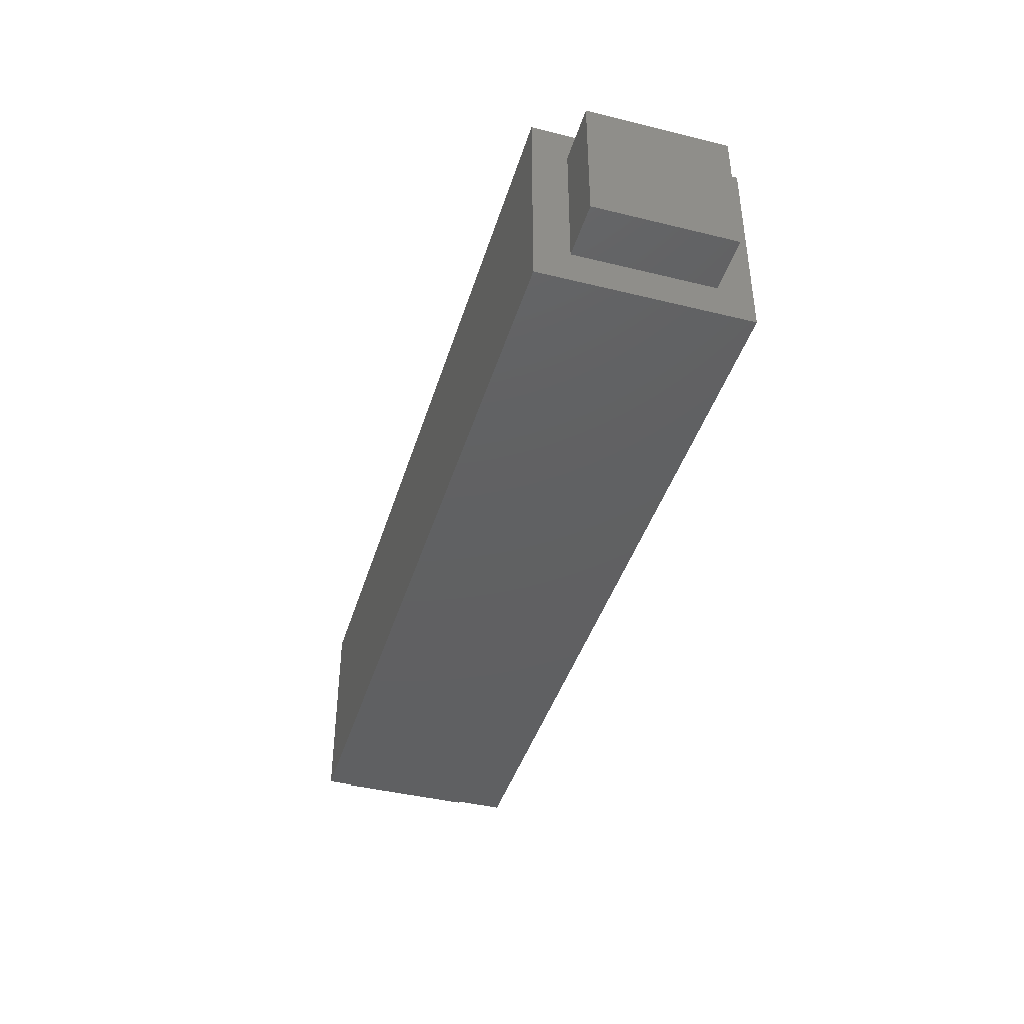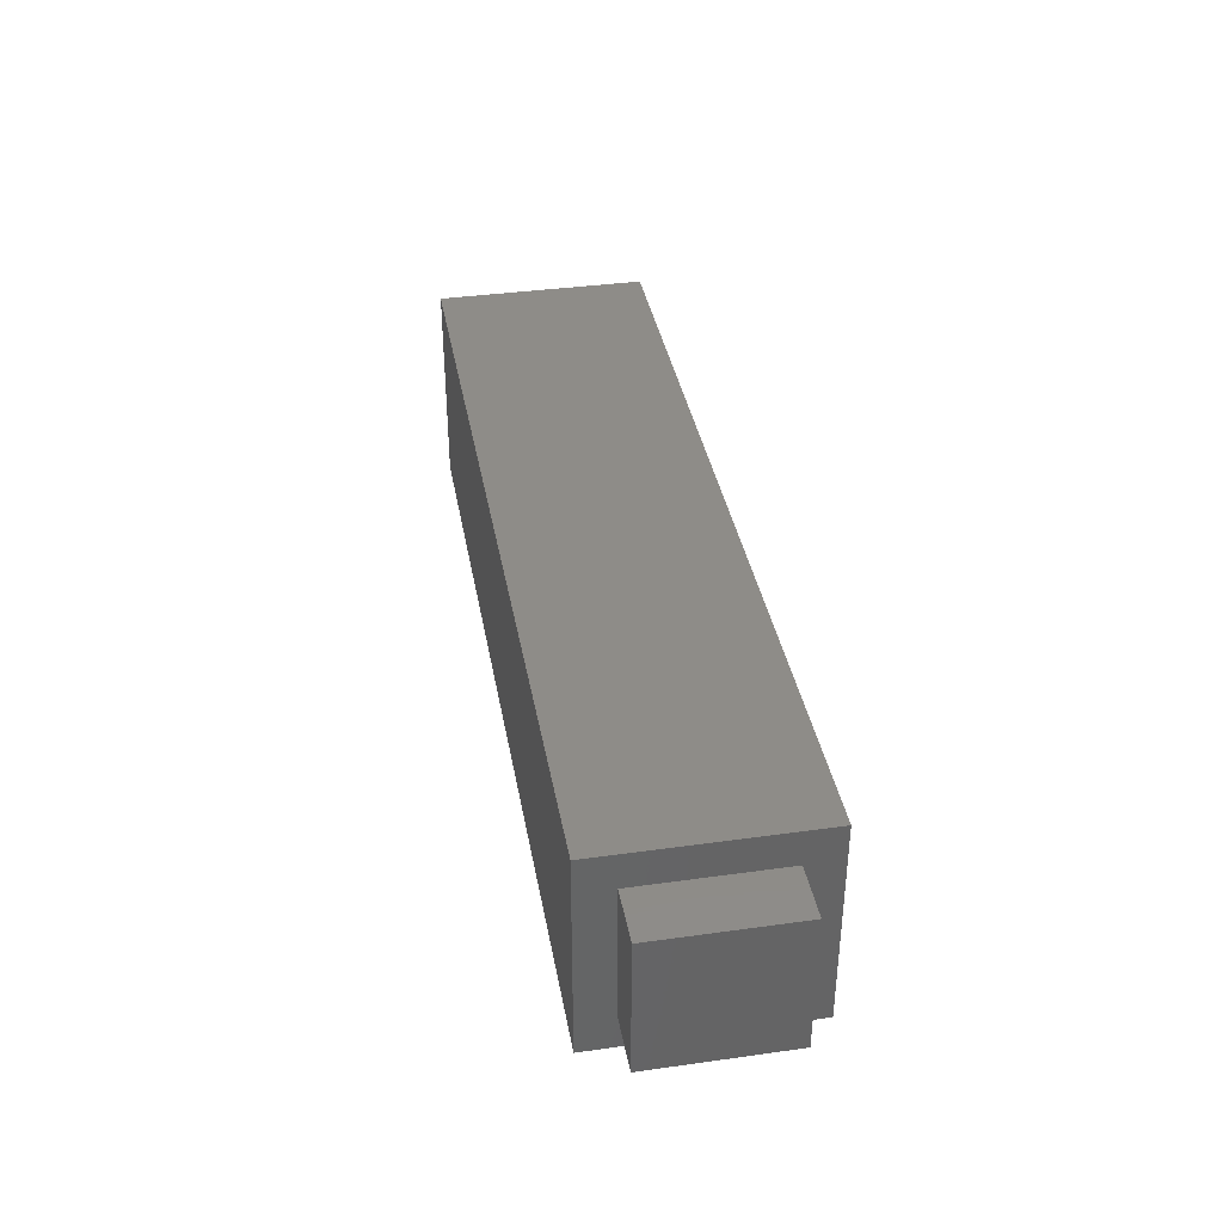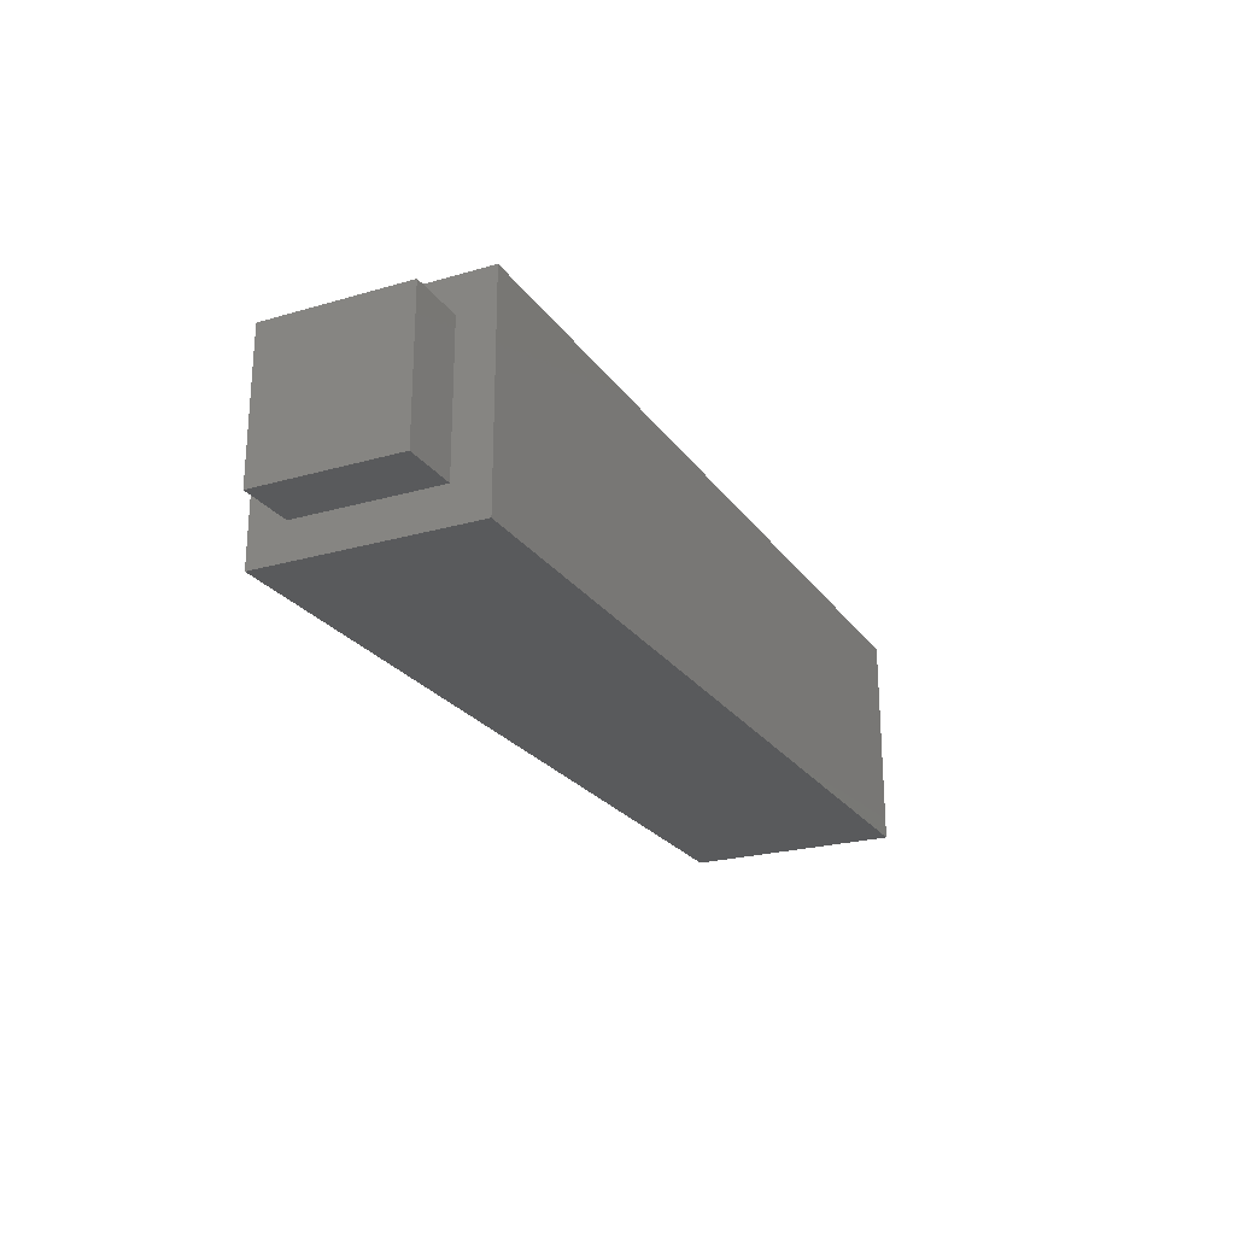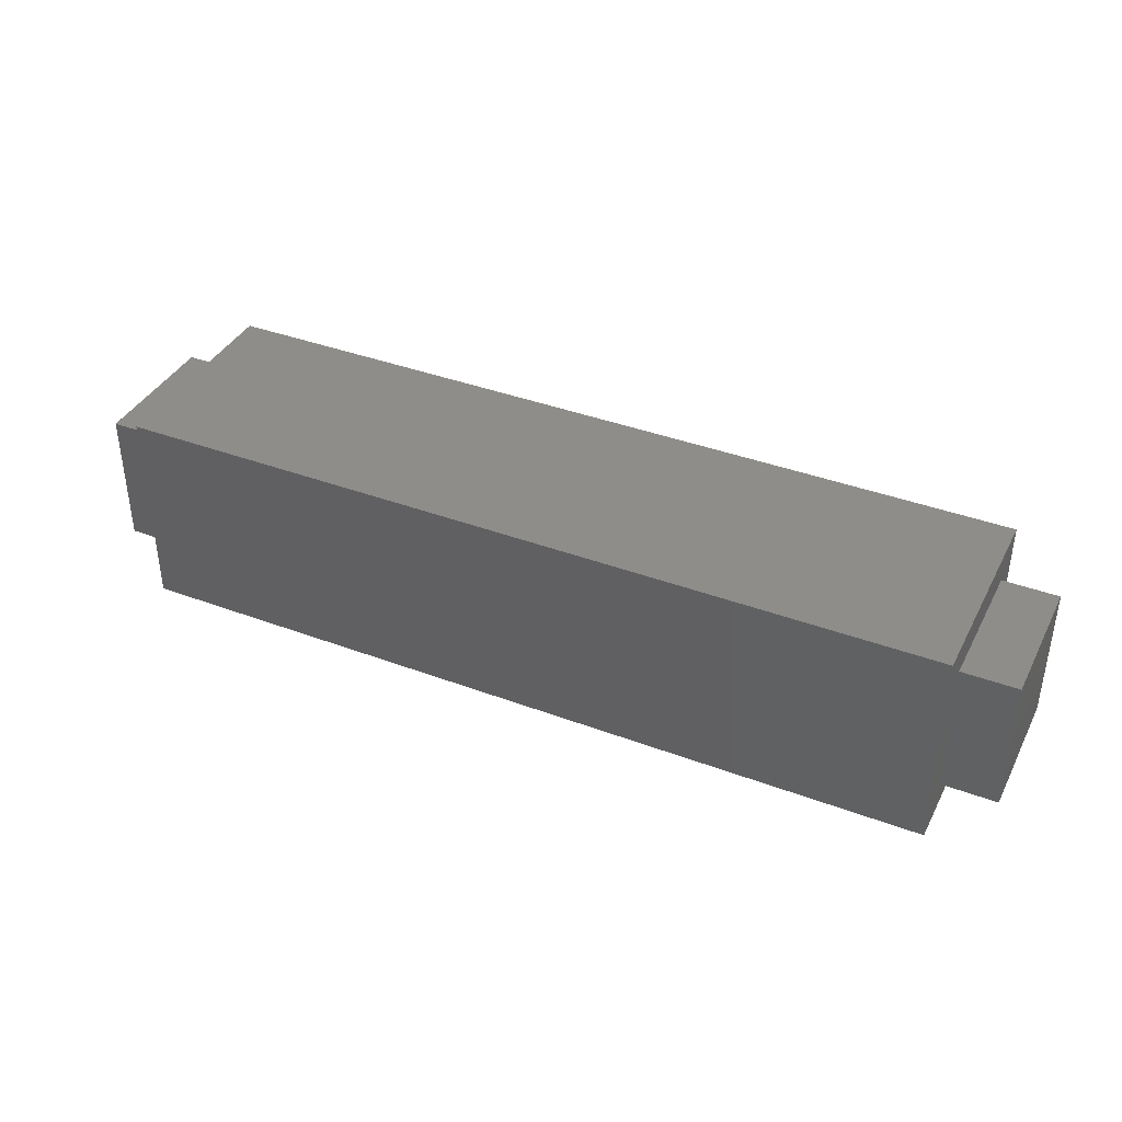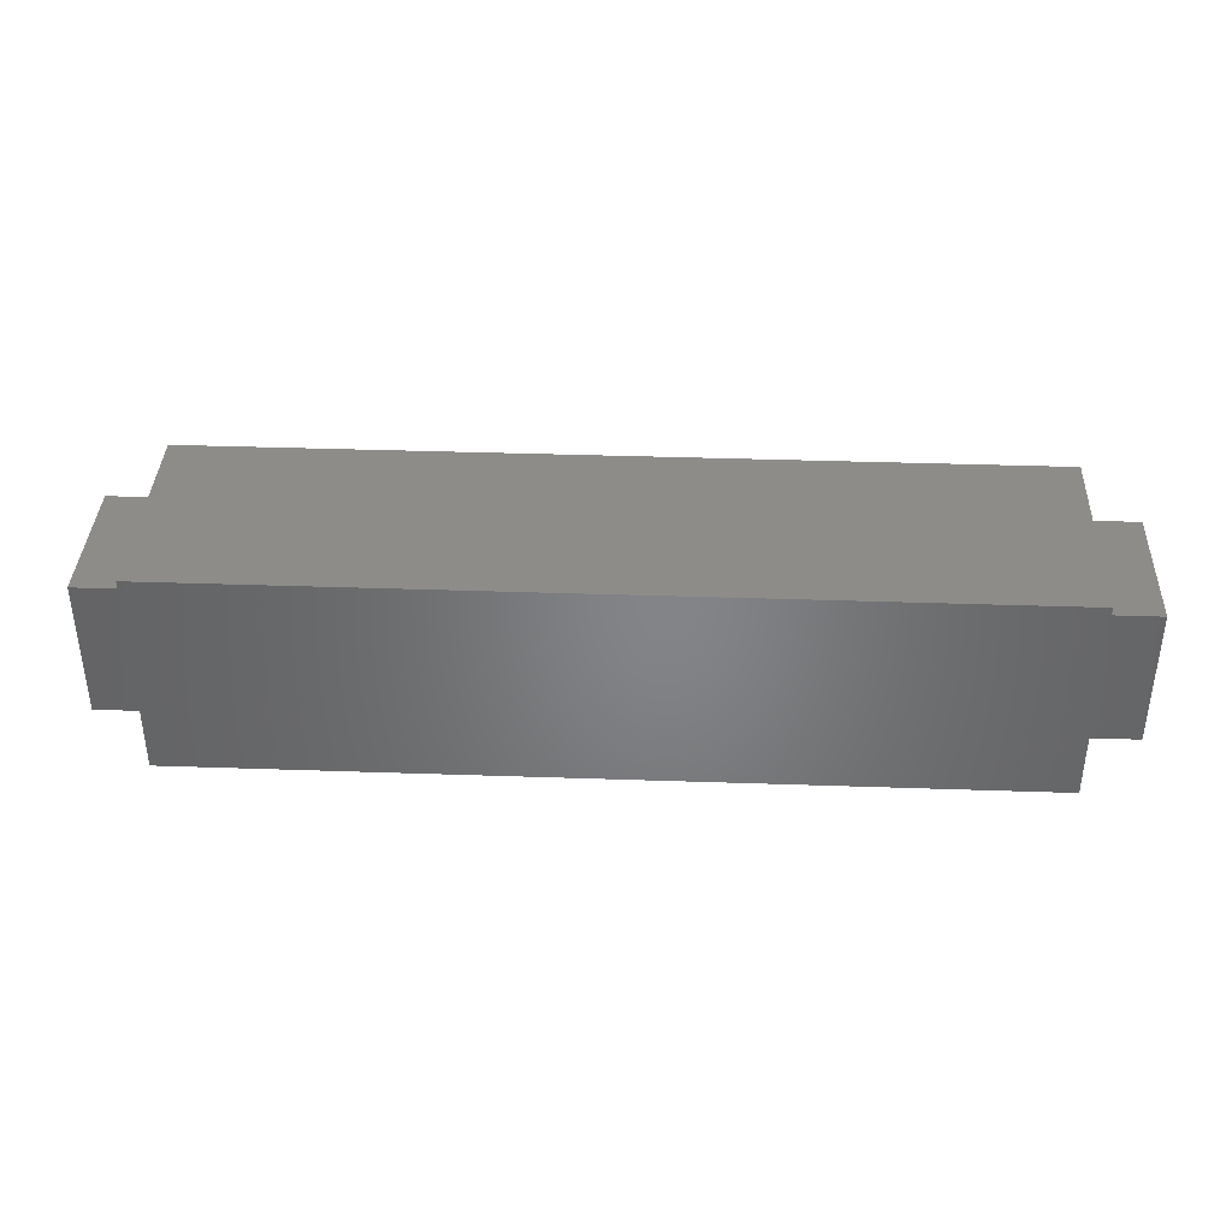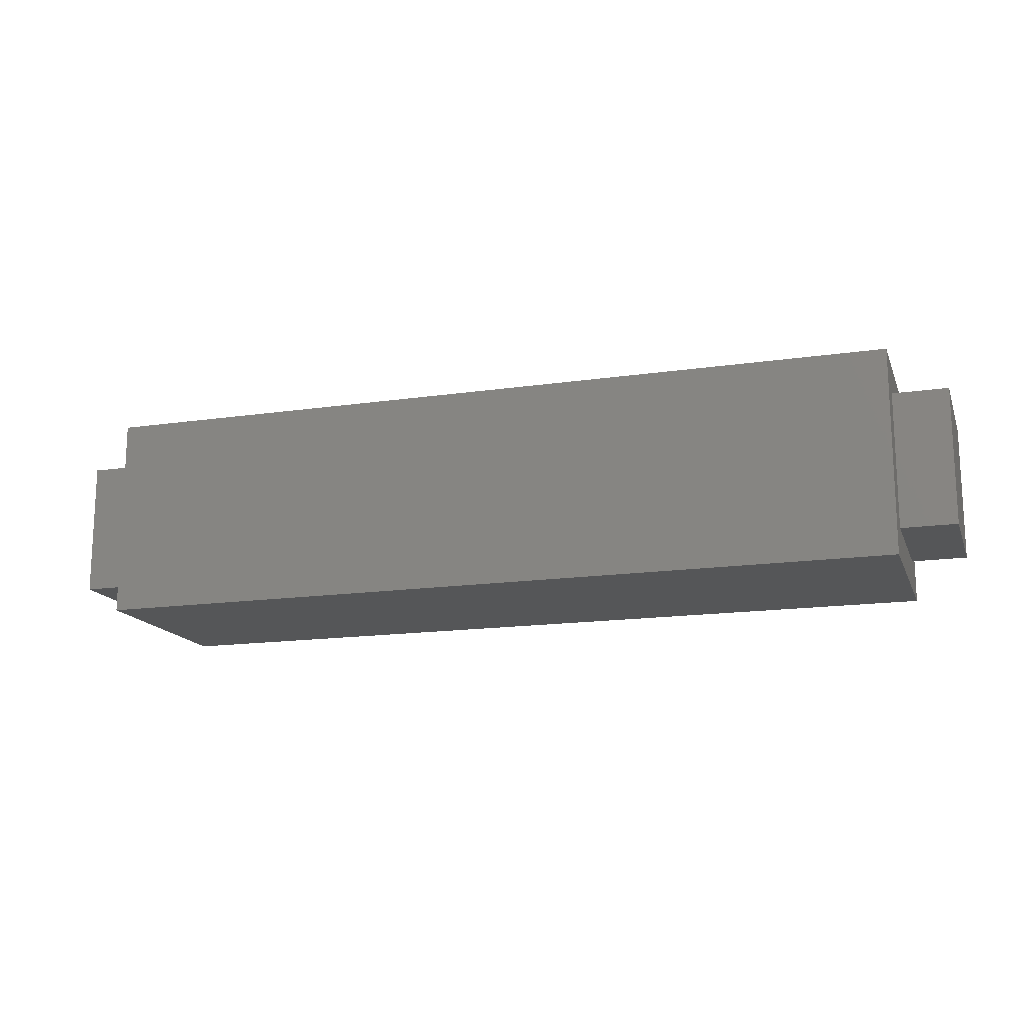
<metadata>
{"format":"stl","ext":"stl","renderer":"f3d","projection":"perspective","resolution":1024,"background":"white","views":[{"elev":-41.8,"azim":73.5,"up":"+Y"},{"elev":37.6,"azim":79.9,"up":"+Z"},{"elev":-23.2,"azim":115.9,"up":"+Z"},{"elev":38.8,"azim":25.2,"up":"+Y"},{"elev":38.0,"azim":2.5,"up":"+Y"},{"elev":-15.7,"azim":17.1,"up":"+Y"}]}
</metadata>
<code>
# stl→obj: 24 verts, 44 faces
v 110.9 477.4 426.3
v 110.9 489.9 413.8
v 110.9 427.4 426.3
v 110.9 414.9 413.8
v 110.9 427.4 476.3
v 110.9 414.9 488.8
v 110.9 477.4 476.3
v 110.9 489.9 488.8
v 410.9 414.9 413.8
v 410.9 489.9 413.8
v 410.9 414.9 488.8
v 410.9 489.9 488.8
v 410.9 477.4 426.3
v 410.9 427.4 426.3
v 410.9 427.4 476.3
v 410.9 477.4 476.3
v 90.91 427.4 426.3
v 90.91 477.4 426.3
v 90.91 427.4 476.3
v 90.91 477.4 476.3
v 430.9 477.4 426.3
v 430.9 427.4 426.3
v 430.9 477.4 476.3
v 430.9 427.4 476.3
f 1 2 3
f 3 2 4
f 3 4 5
f 5 4 6
f 5 6 7
f 7 6 8
f 7 8 1
f 1 8 2
f 4 2 9
f 9 2 10
f 6 4 11
f 11 4 9
f 8 6 12
f 12 6 11
f 2 8 10
f 10 8 12
f 13 10 12
f 10 13 9
f 9 13 14
f 9 14 11
f 11 14 15
f 11 15 12
f 12 15 16
f 12 16 13
f 17 18 3
f 3 18 1
f 19 17 5
f 5 17 3
f 20 19 7
f 7 19 5
f 18 20 1
f 1 20 7
f 19 20 17
f 17 20 18
f 21 22 13
f 13 22 14
f 23 21 16
f 16 21 13
f 24 23 15
f 15 23 16
f 22 24 14
f 14 24 15
f 23 24 21
f 21 24 22

</code>
